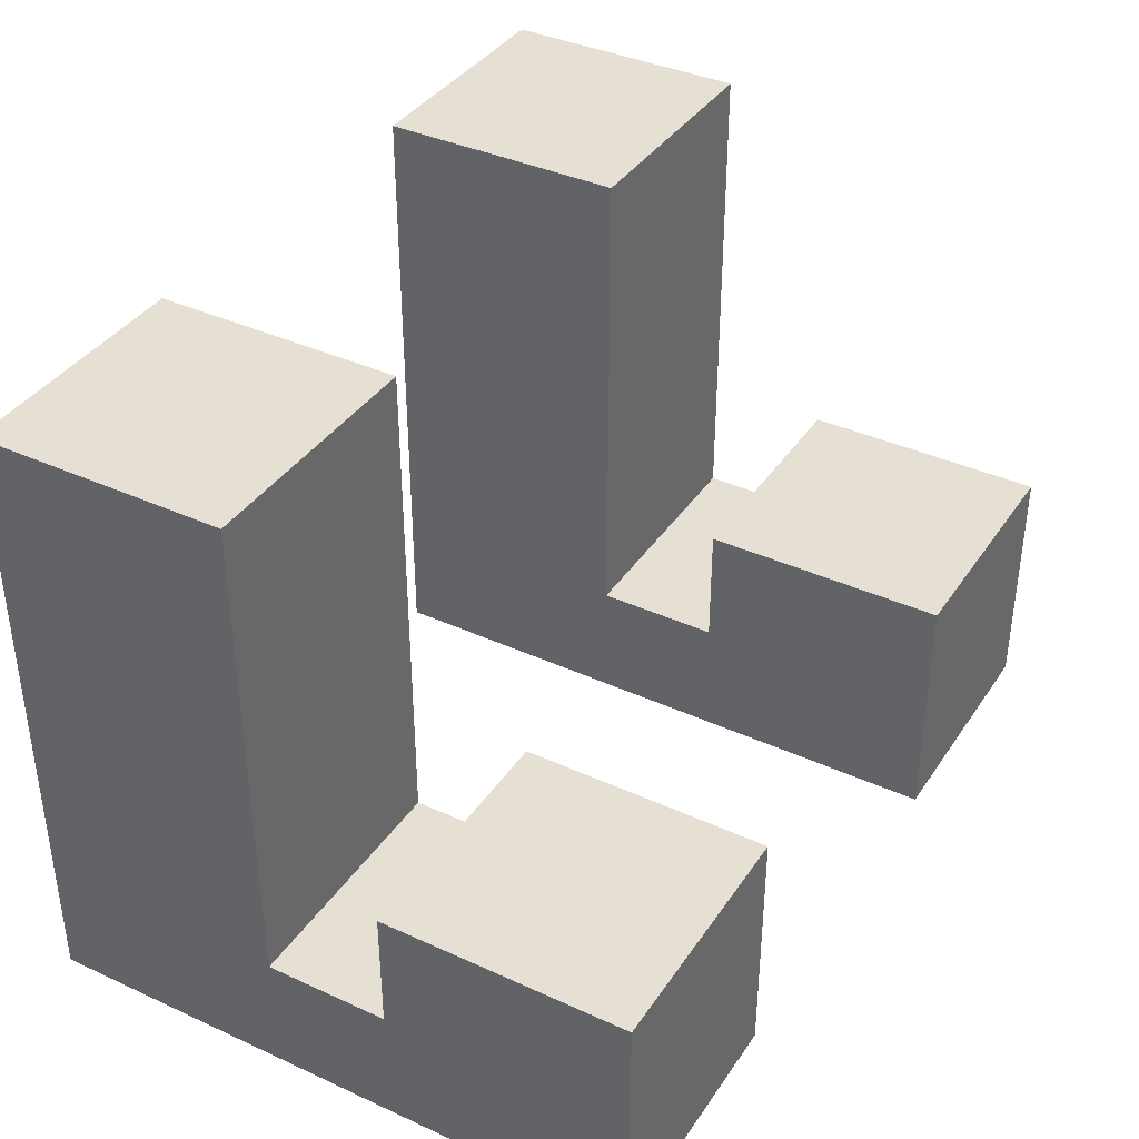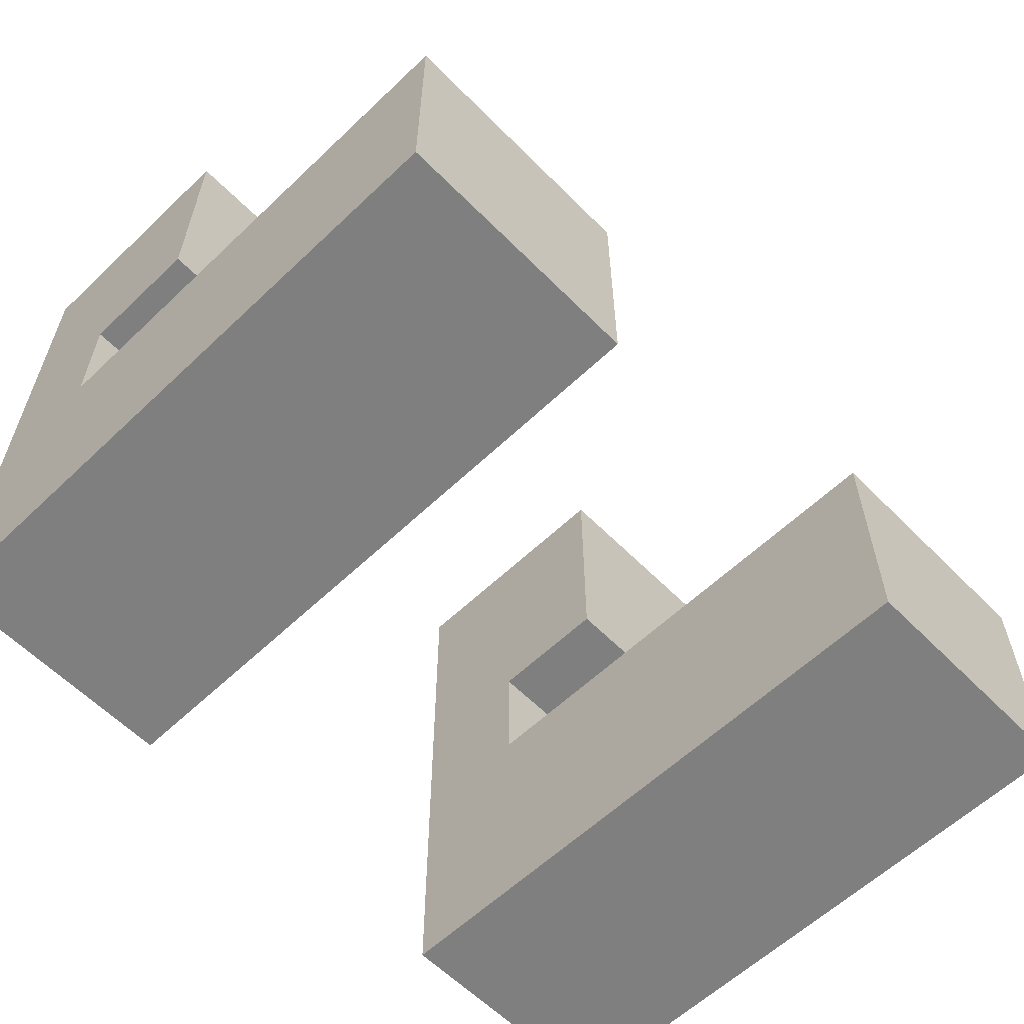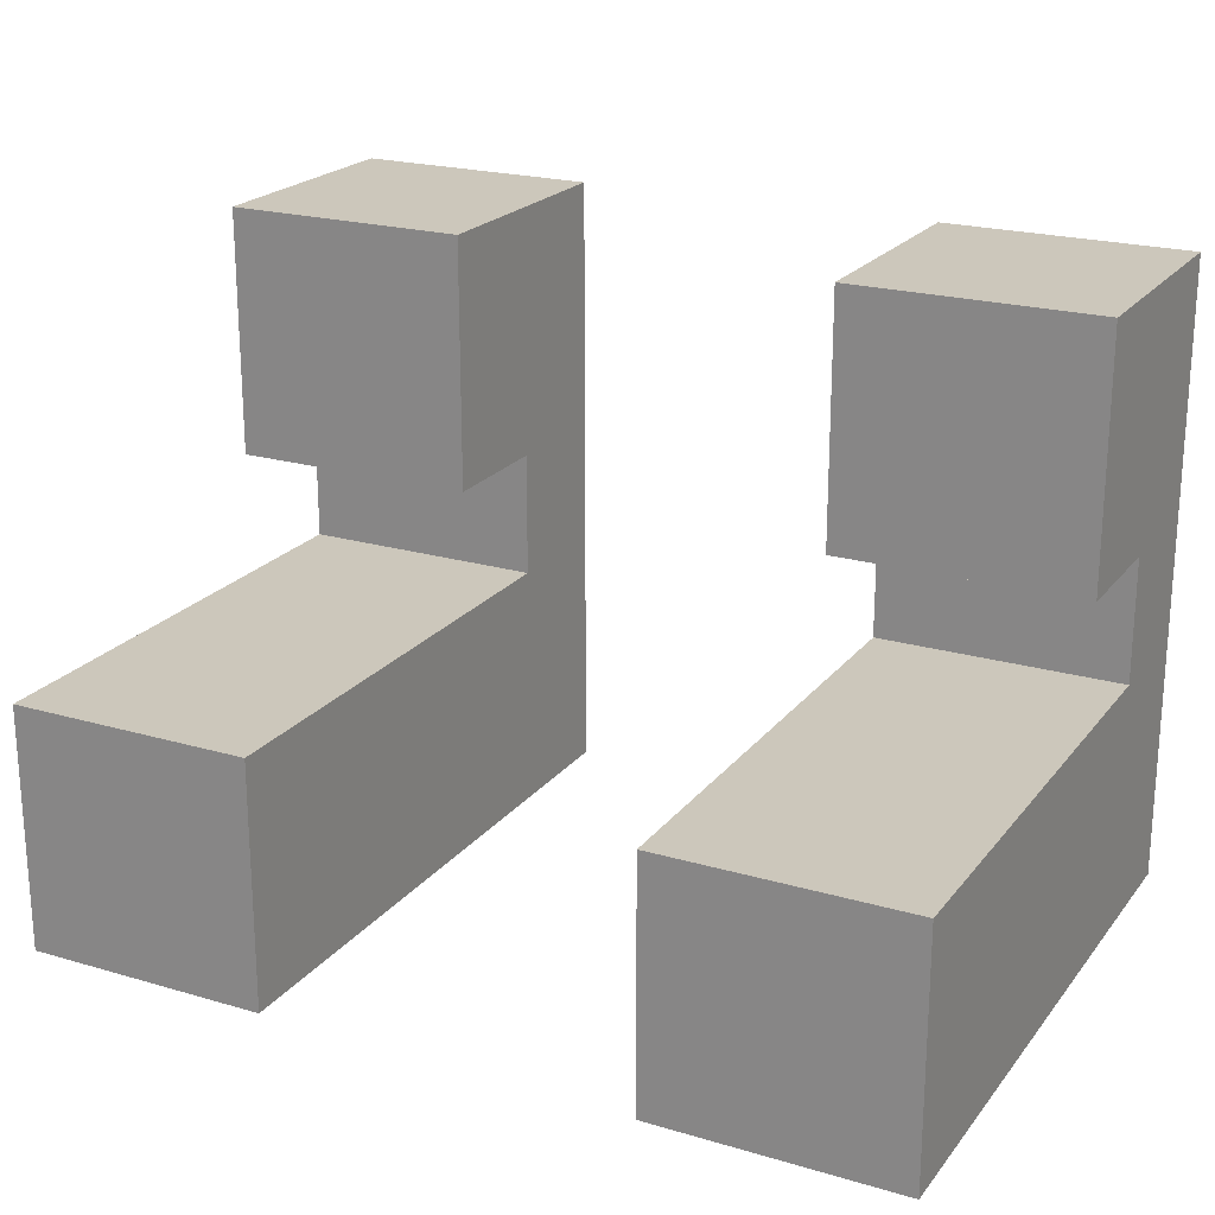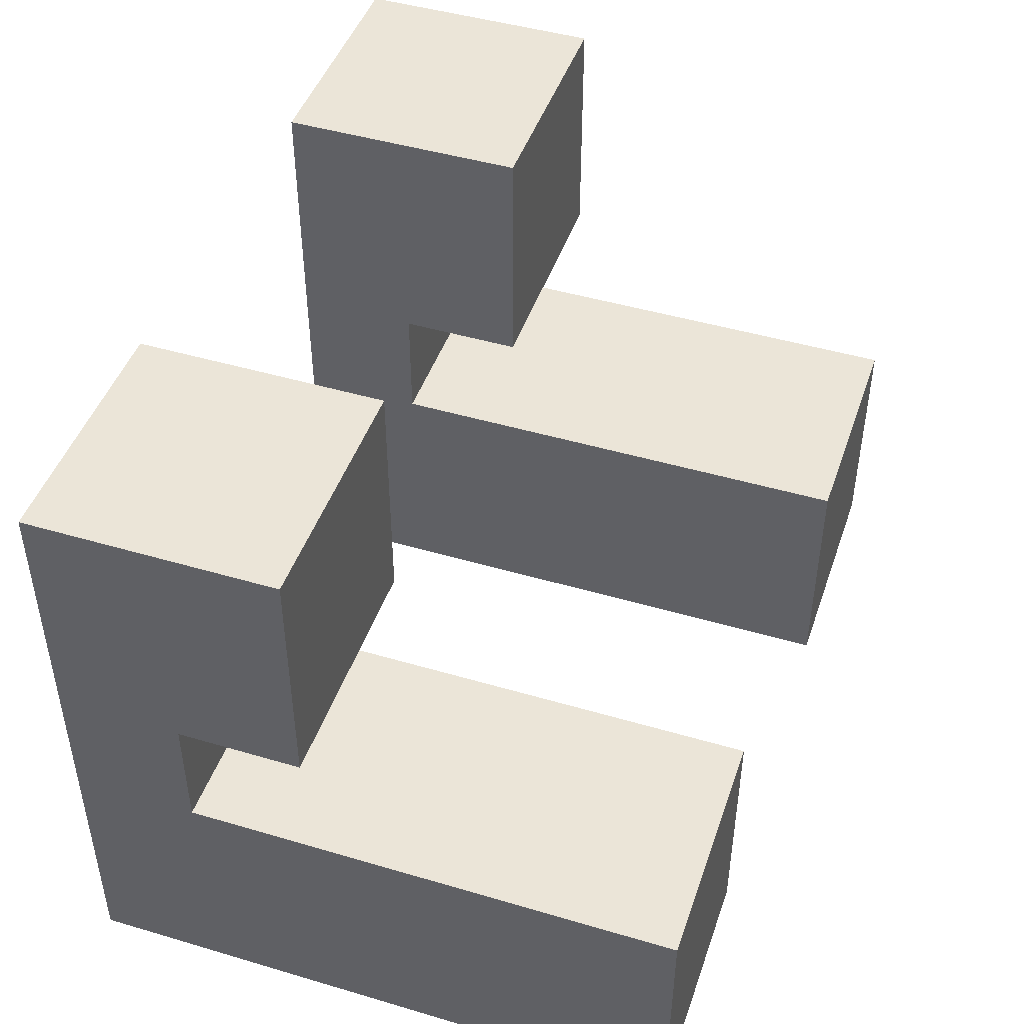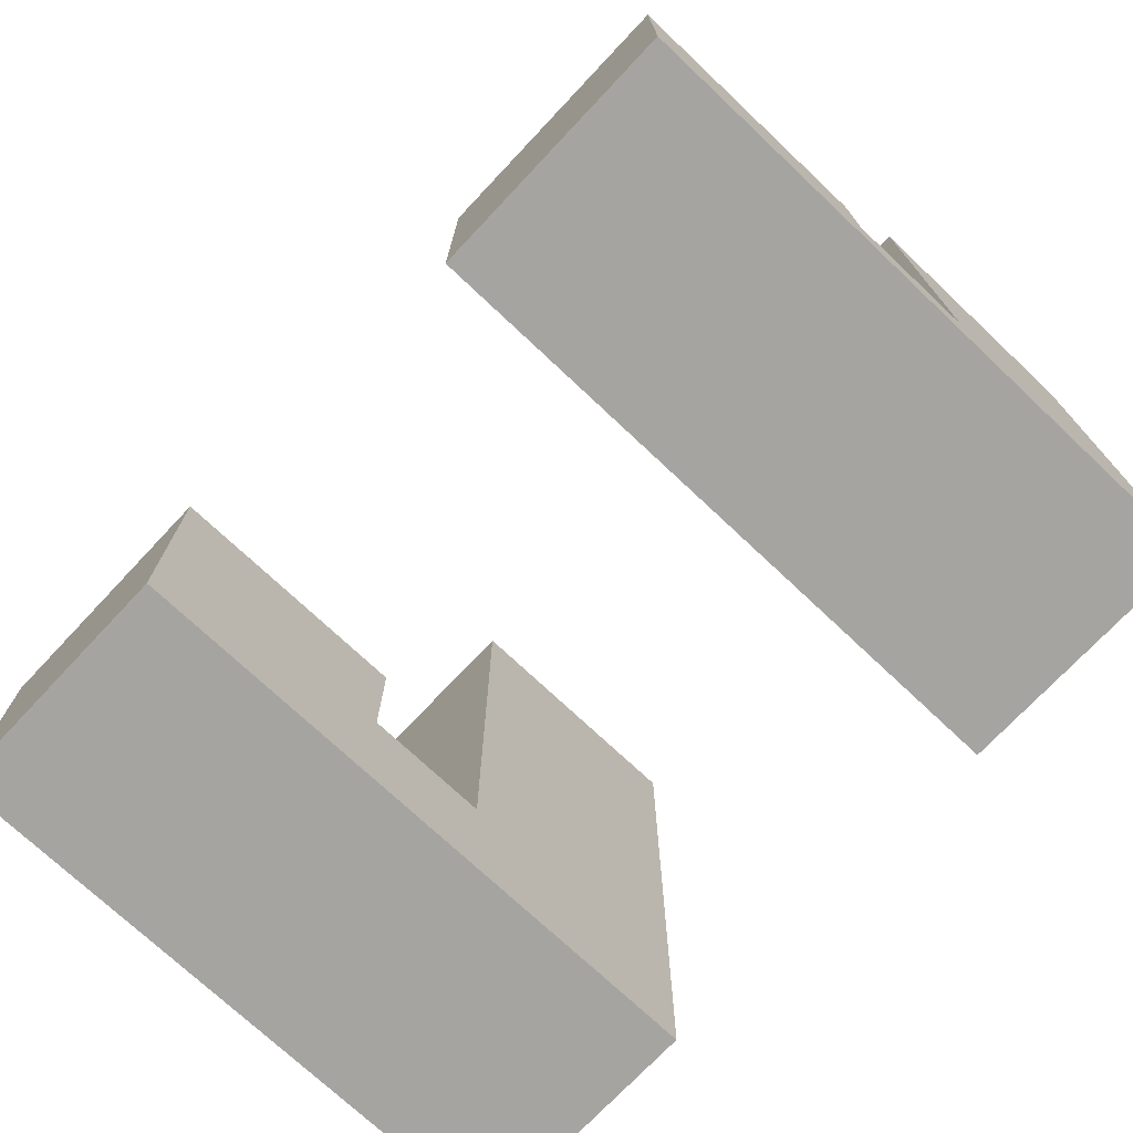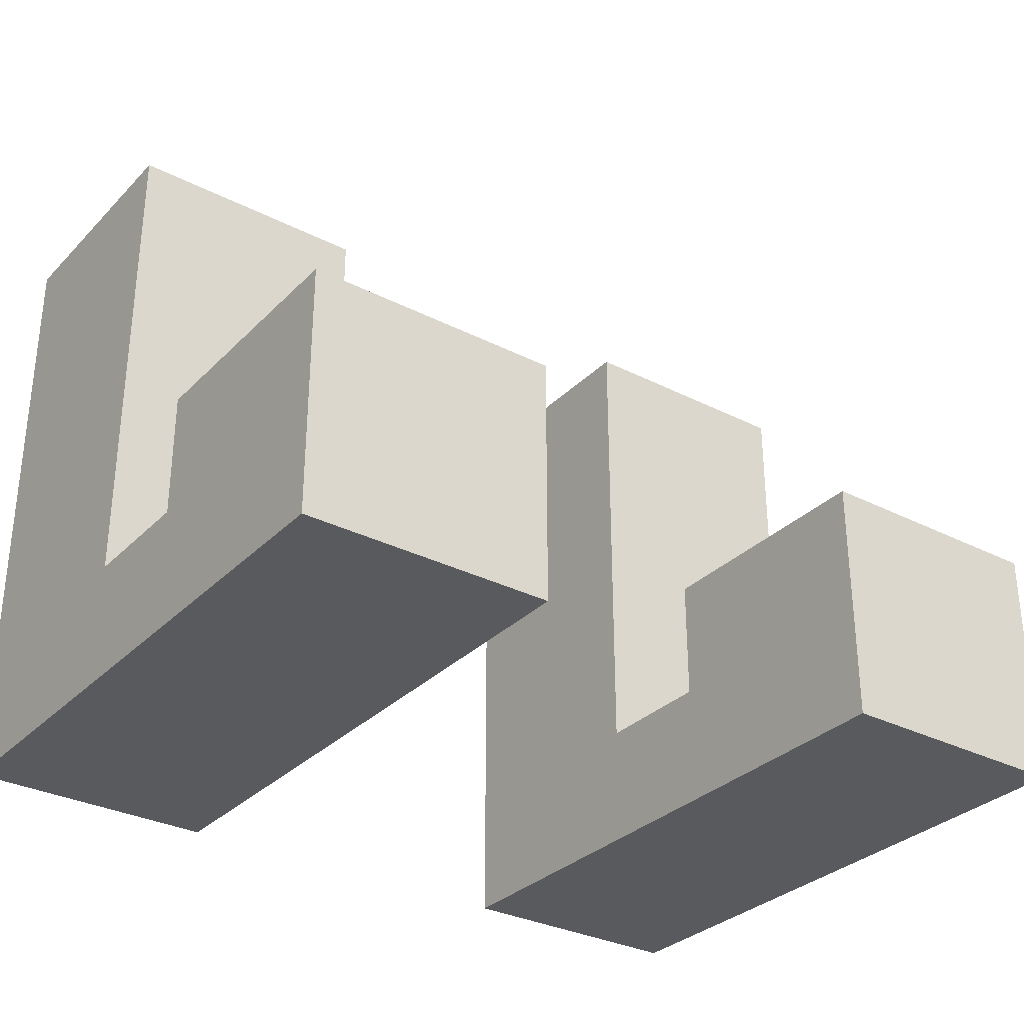
<metadata>
{"format":"obj","ext":"obj","renderer":"f3d","projection":"perspective","resolution":1024,"background":"white","views":[{"elev":38.1,"azim":-59.9,"up":"+Y"},{"elev":-59.9,"azim":134.2,"up":"+Z"},{"elev":21.6,"azim":-152.7,"up":"+Z"},{"elev":46.0,"azim":108.7,"up":"+Z"},{"elev":-73.5,"azim":46.7,"up":"+Y"},{"elev":-31.4,"azim":-35.9,"up":"+Y"}]}
</metadata>
<code>
o
v -1.2 0 1.2
v -1.2 0 0.7
v -1.2 0.1 1
v -1.2 0.1 0.9
v -1.2 0.1 0.7
v -1.2 0.2 1.2
v -1.2 0.2 1
v -1.2 0.3 0.9
v -1.2 0.3 0.7
v -1.2 0.4 0.9
v -1.2 0.4 0.7
v -1.2 0.5 0.9
v -1.2 0.5 0.7
v -0.7 0 1.2
v -0.7 0 0.7
v -0.7 0.1 1
v -0.7 0.1 0.9
v -0.7 0.1 0.7
v -0.7 0.2 1.2
v -0.7 0.2 1
v -0.7 0.3 0.9
v -0.7 0.3 0.7
v -0.7 0.4 0.9
v -0.7 0.4 0.7
v -0.7 0.5 0.9
v -0.7 0.5 0.7
v -1 0 1.2
v -1 0 0.7
v -1 0.1 1
v -1 0.1 0.9
v -1 0.1 0.7
v -1 0.2 1.2
v -1 0.2 1
v -1 0.3 0.9
v -1 0.3 0.7
v -1 0.4 0.9
v -1 0.4 0.7
v -1 0.5 0.9
v -1 0.5 0.7
v -0.5 0 1.2
v -0.5 0 0.7
v -0.5 0.1 1
v -0.5 0.1 0.9
v -0.5 0.1 0.7
v -0.5 0.2 1.2
v -0.5 0.2 1
v -0.5 0.3 0.9
v -0.5 0.3 0.7
v -0.5 0.4 0.9
v -0.5 0.4 0.7
v -0.5 0.5 0.9
v -0.5 0.5 0.7
v -1.2 0 1.2
v -1.2 0.2 1.2
v -1 0 1.2
v -1 0.2 1.2
v -0.7 0 1.2
v -0.7 0.2 1.2
v -0.5 0 1.2
v -0.5 0.2 1.2
v -1.2 0.1 0.9
v -1.2 0.3 0.9
v -1.2 0.4 0.9
v -1.2 0.5 0.9
v -1 0.1 0.9
v -1 0.3 0.9
v -1 0.4 0.9
v -1 0.5 0.9
v -0.7 0.1 0.9
v -0.7 0.3 0.9
v -0.7 0.4 0.9
v -0.7 0.5 0.9
v -0.5 0.1 0.9
v -0.5 0.3 0.9
v -0.5 0.4 0.9
v -0.5 0.5 0.9
v -1.2 0.1 1
v -1.2 0.2 1
v -1 0.1 1
v -1 0.2 1
v -0.7 0.1 1
v -0.7 0.2 1
v -0.5 0.1 1
v -0.5 0.2 1
v -1.2 0 0.7
v -1.2 0.1 0.7
v -1.2 0.3 0.7
v -1.2 0.4 0.7
v -1.2 0.5 0.7
v -1 0 0.7
v -1 0.1 0.7
v -1 0.3 0.7
v -1 0.4 0.7
v -1 0.5 0.7
v -0.7 0 0.7
v -0.7 0.1 0.7
v -0.7 0.3 0.7
v -0.7 0.4 0.7
v -0.7 0.5 0.7
v -0.5 0 0.7
v -0.5 0.1 0.7
v -0.5 0.3 0.7
v -0.5 0.4 0.7
v -0.5 0.5 0.7
v -1.2 0 1.2
v -1 0 1.2
v -0.7 0 1.2
v -0.5 0 1.2
v -1.2 0 0.7
v -1 0 0.7
v -0.7 0 0.7
v -0.5 0 0.7
v -1.2 0.1 1
v -1 0.1 1
v -0.7 0.1 1
v -0.5 0.1 1
v -1.2 0.1 0.9
v -1 0.1 0.9
v -0.7 0.1 0.9
v -0.5 0.1 0.9
v -1.2 0.2 1.2
v -1 0.2 1.2
v -0.7 0.2 1.2
v -0.5 0.2 1.2
v -1.2 0.2 1
v -1 0.2 1
v -0.7 0.2 1
v -0.5 0.2 1
v -1.2 0.5 0.9
v -1 0.5 0.9
v -0.7 0.5 0.9
v -0.5 0.5 0.9
v -1.2 0.5 0.7
v -1 0.5 0.7
v -0.7 0.5 0.7
v -0.5 0.5 0.7
f 3 2 1
f 4 2 3
f 5 2 4
f 6 3 1
f 7 3 6
f 8 5 4
f 9 5 8
f 10 9 8
f 11 9 10
f 12 11 10
f 13 11 12
f 16 15 14
f 17 15 16
f 18 15 17
f 19 16 14
f 20 16 19
f 21 18 17
f 22 18 21
f 23 22 21
f 24 22 23
f 25 24 23
f 26 24 25
f 27 28 29
f 29 28 30
f 30 28 31
f 27 29 32
f 32 29 33
f 30 31 34
f 34 31 35
f 34 35 36
f 36 35 37
f 36 37 38
f 38 37 39
f 40 41 42
f 42 41 43
f 43 41 44
f 40 42 45
f 45 42 46
f 43 44 47
f 47 44 48
f 47 48 49
f 49 48 50
f 49 50 51
f 51 50 52
f 55 54 53
f 56 54 55
f 59 58 57
f 60 58 59
f 65 62 61
f 66 63 62
f 66 62 65
f 67 64 63
f 67 63 66
f 68 64 67
f 73 70 69
f 74 71 70
f 74 70 73
f 75 72 71
f 75 71 74
f 76 72 75
f 77 78 79
f 79 78 80
f 81 82 83
f 83 82 84
f 85 86 90
f 86 87 91
f 90 86 91
f 87 88 92
f 91 87 92
f 88 89 93
f 92 88 93
f 93 89 94
f 95 96 100
f 96 97 101
f 100 96 101
f 97 98 102
f 101 97 102
f 98 99 103
f 102 98 103
f 103 99 104
f 109 106 105
f 110 106 109
f 111 108 107
f 112 108 111
f 113 114 117
f 117 114 118
f 115 116 119
f 119 116 120
f 121 122 125
f 125 122 126
f 123 124 127
f 127 124 128
f 129 130 133
f 133 130 134
f 131 132 135
f 135 132 136

</code>
